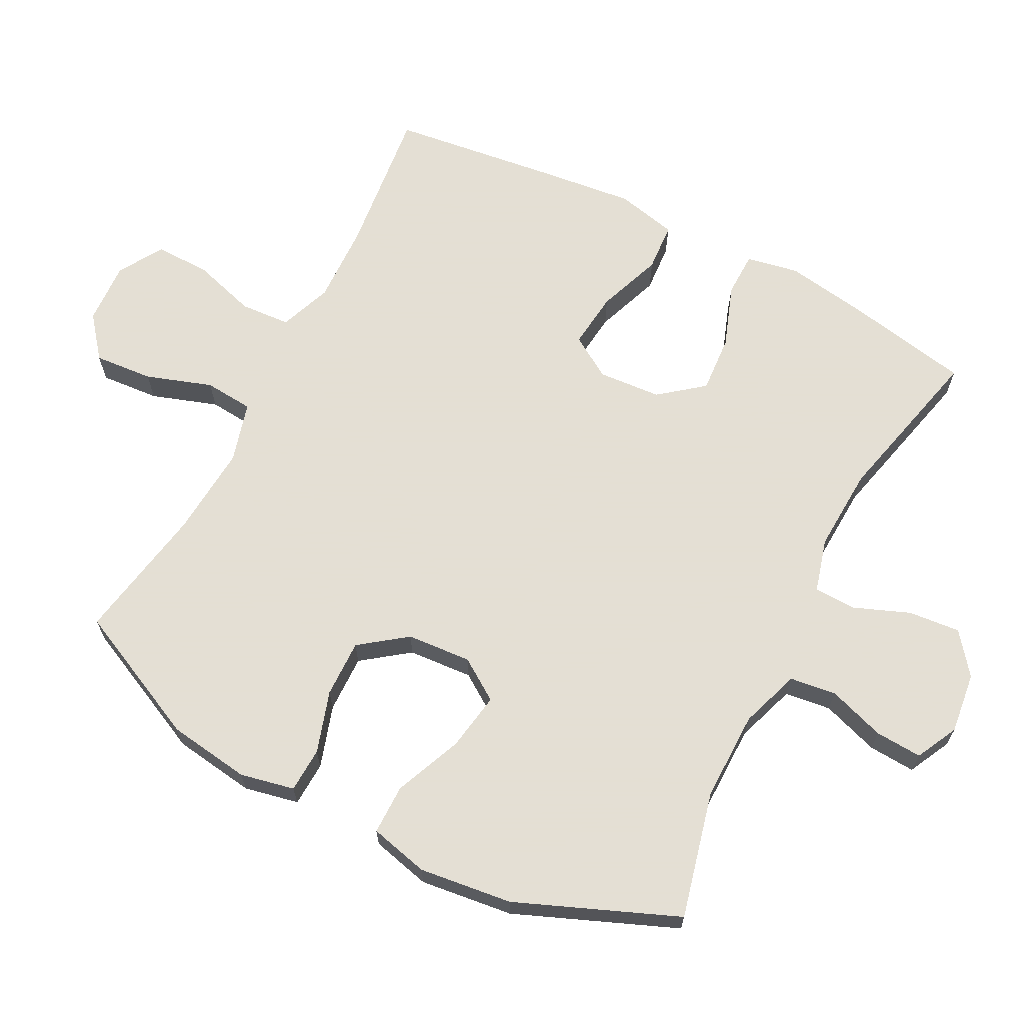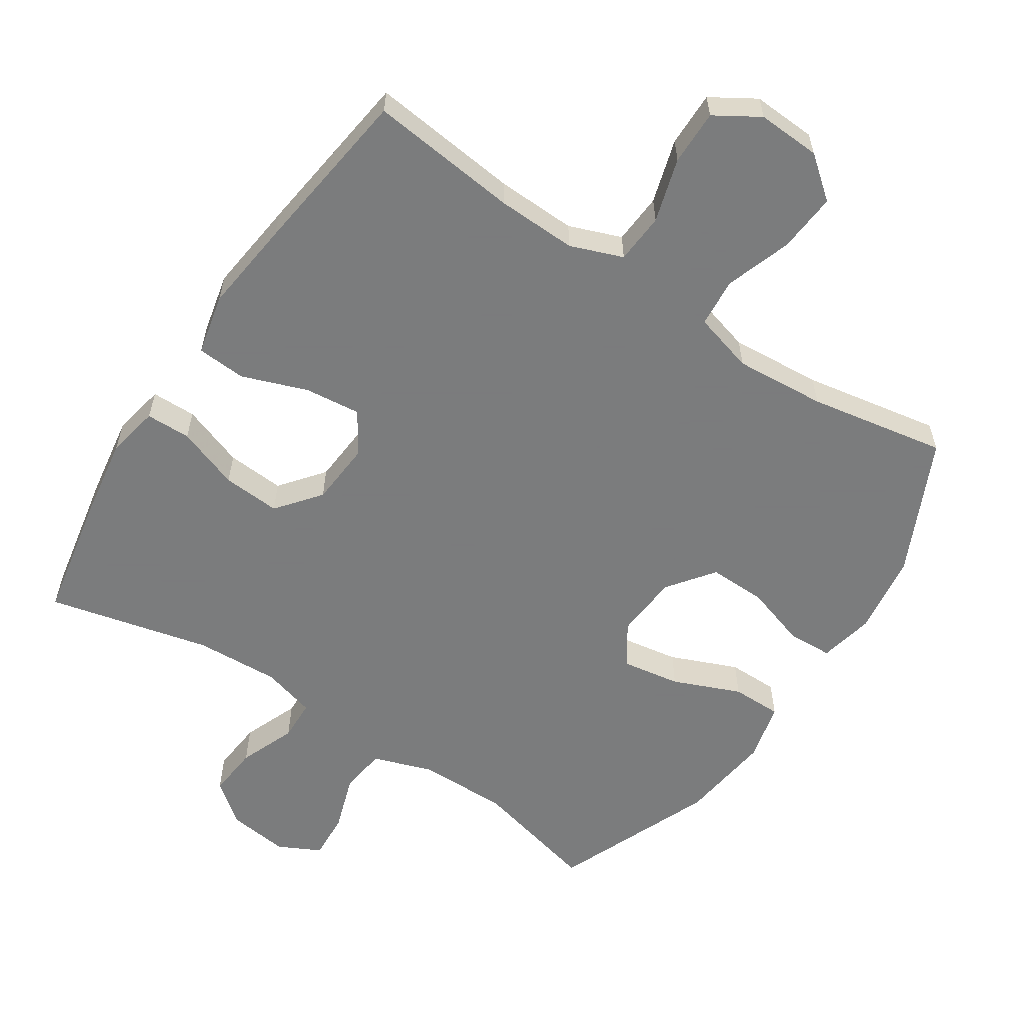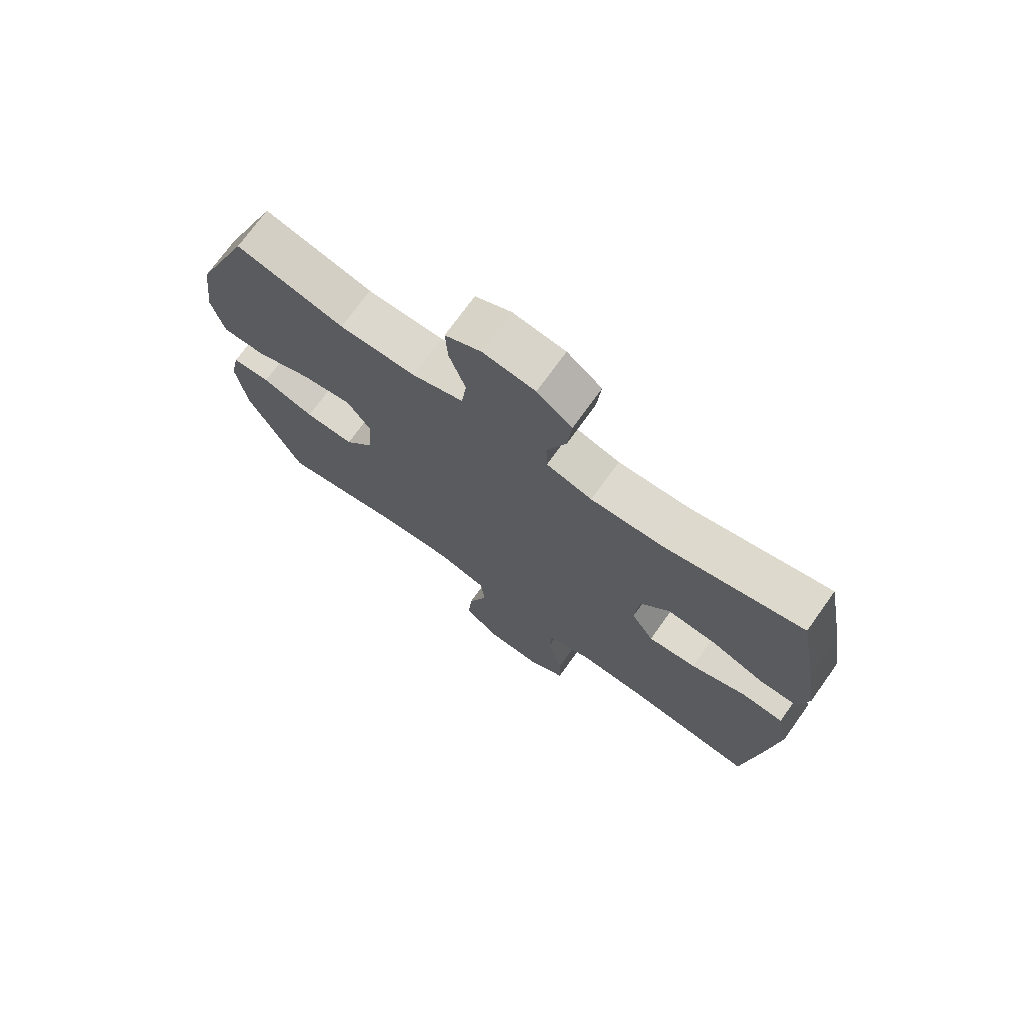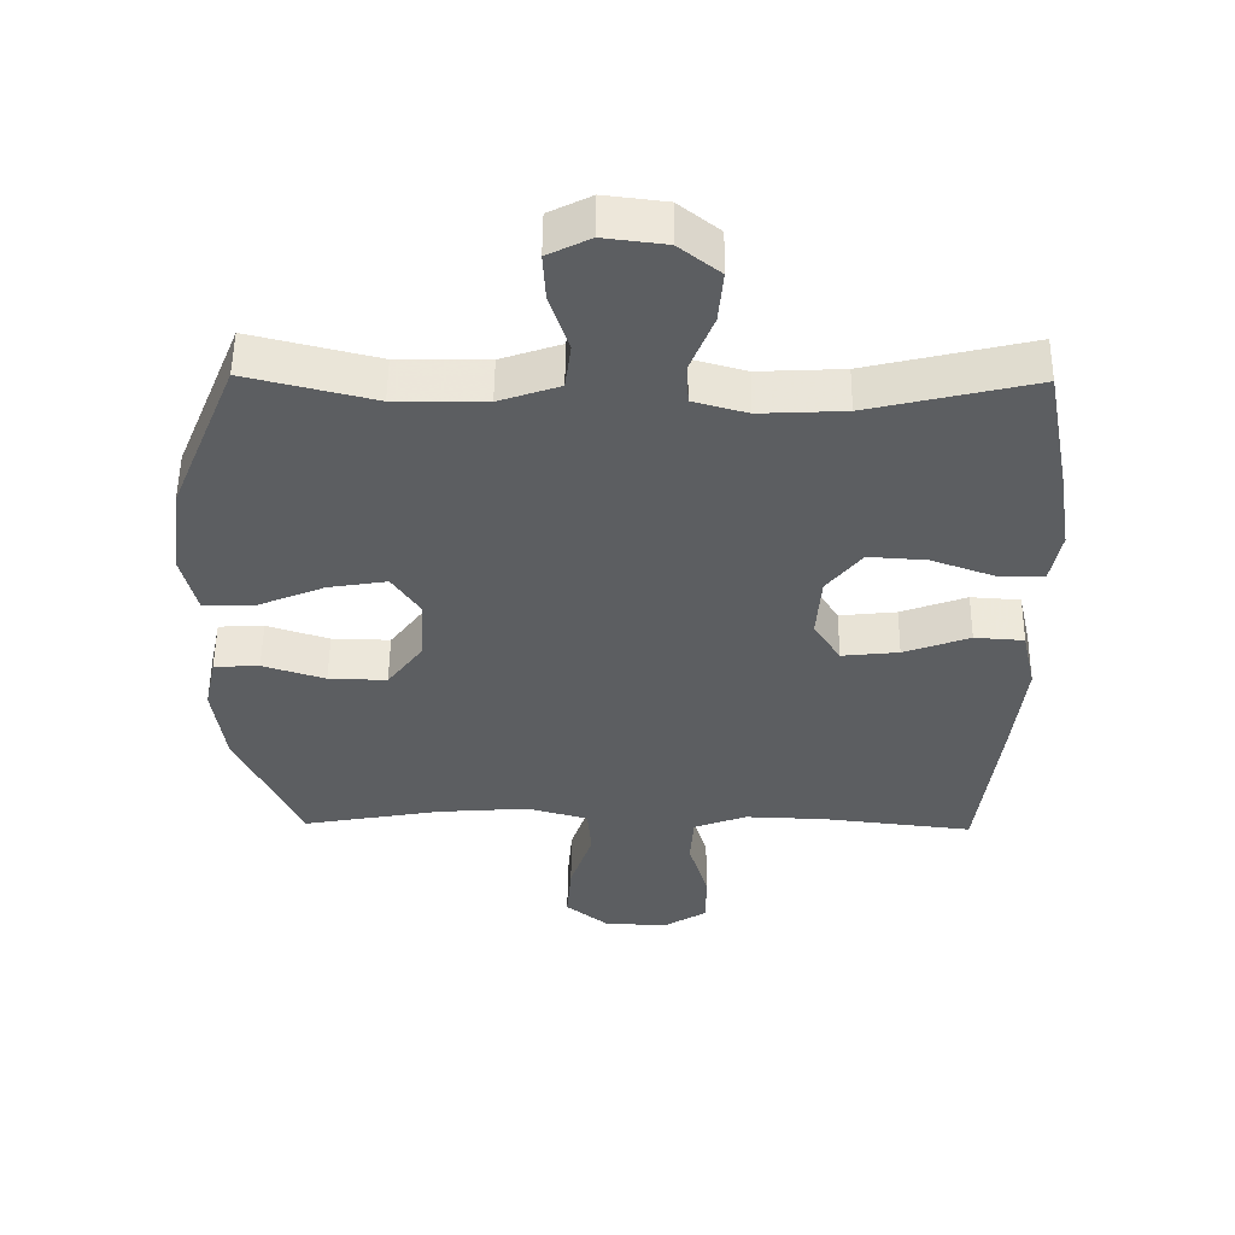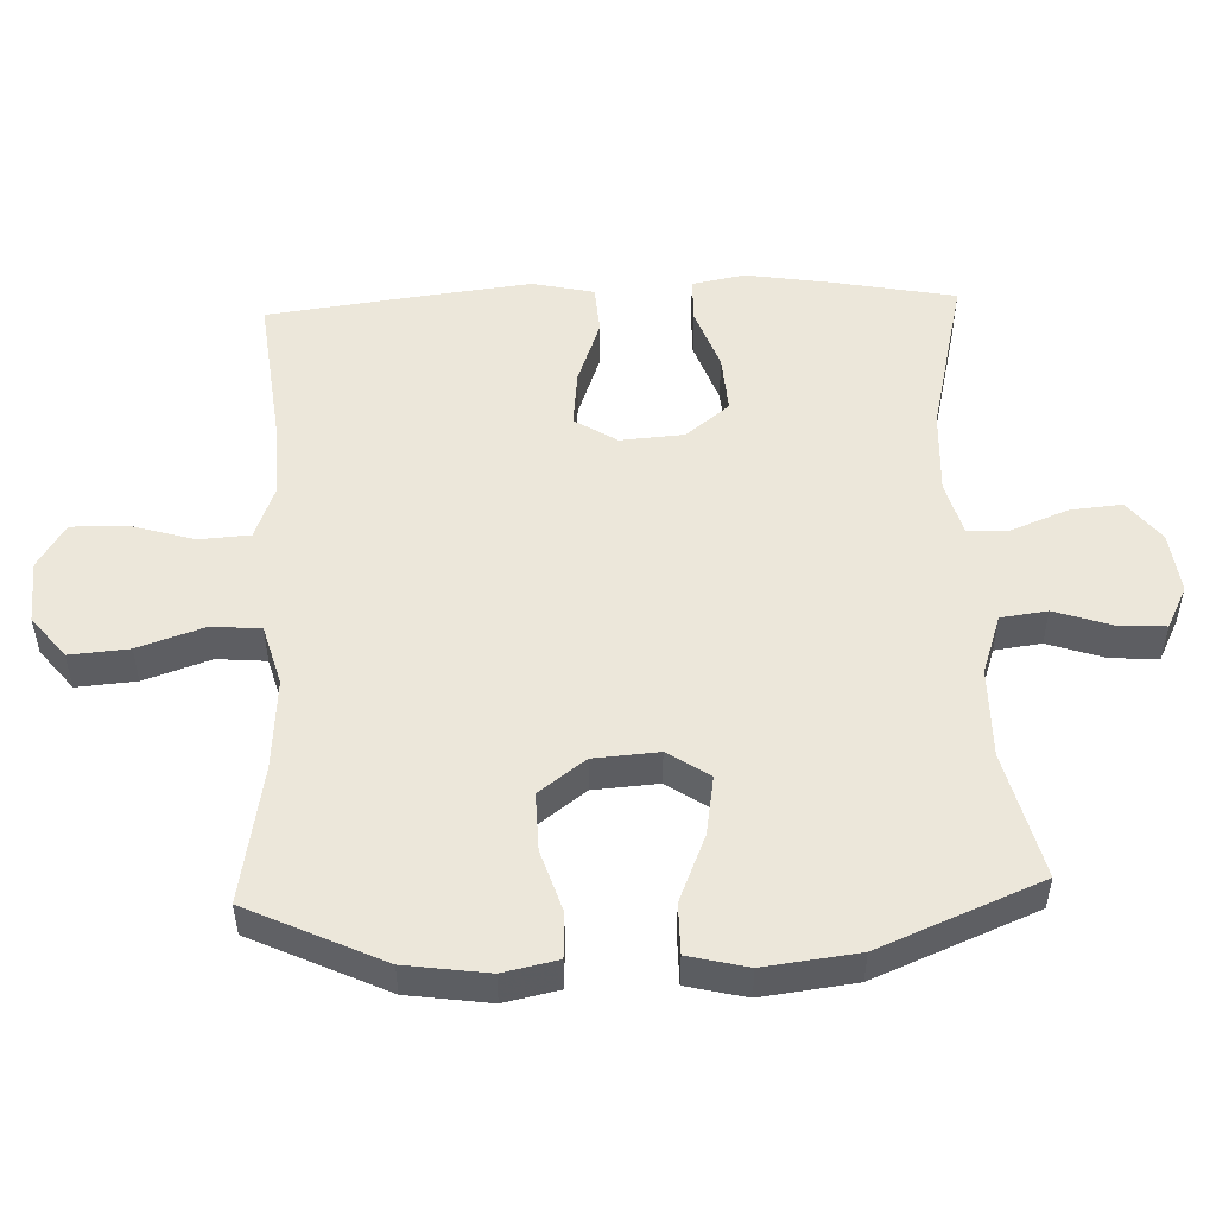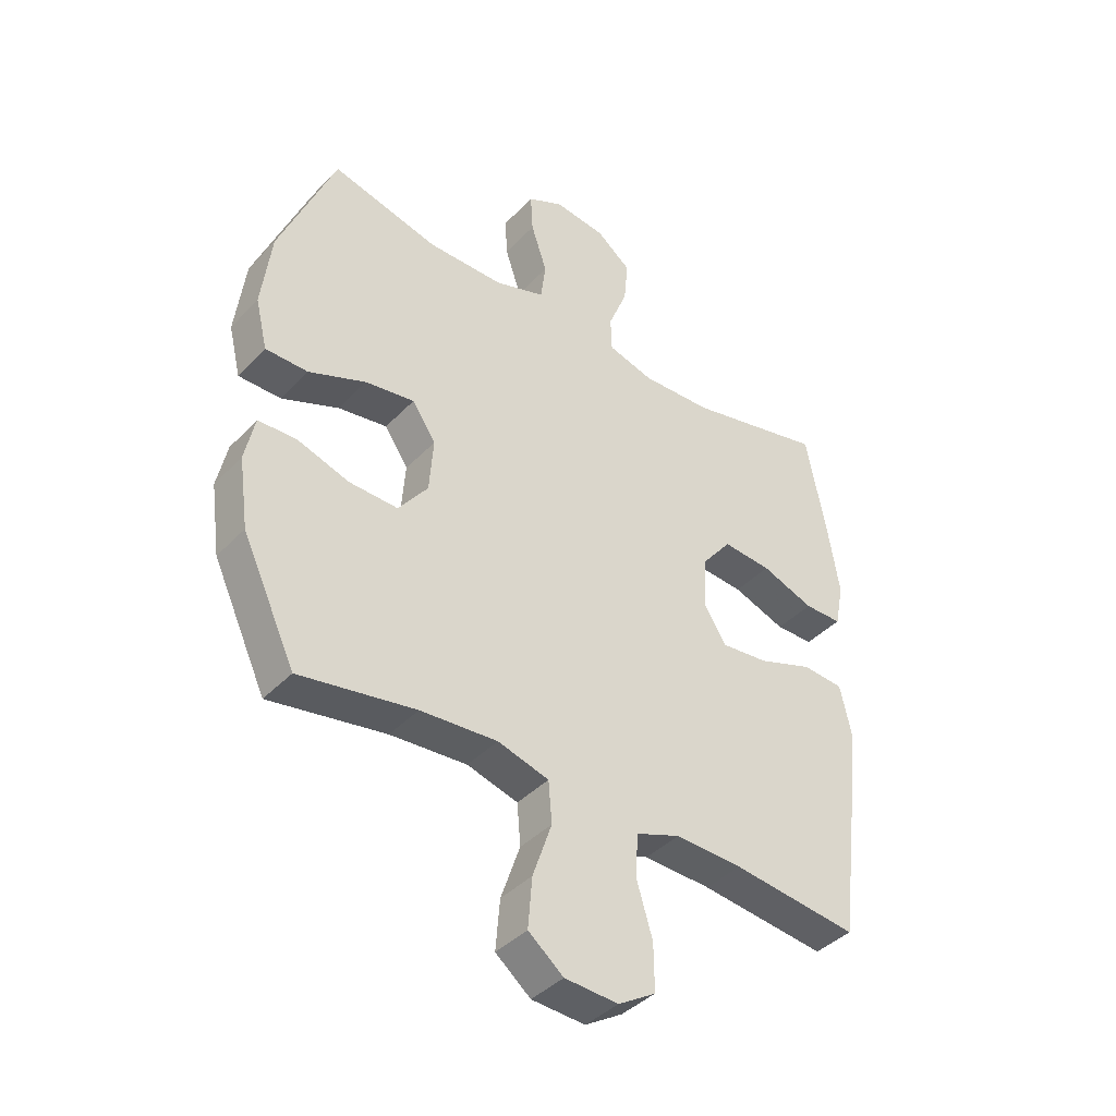
<metadata>
{"format":"obj","ext":"obj","renderer":"f3d","projection":"perspective","resolution":1024,"background":"white","views":[{"elev":66.3,"azim":-62.6,"up":"+Y"},{"elev":-58.6,"azim":146.6,"up":"+Y"},{"elev":72.7,"azim":35.6,"up":"+Z"},{"elev":52.7,"azim":0.6,"up":"+Z"},{"elev":51.4,"azim":-92.2,"up":"+Y"},{"elev":-40.7,"azim":-38.8,"up":"+Z"}]}
</metadata>
<code>
v 0.5 0.07 0.5
v 0.535 0.07 0.316
v 0.554 0.07 0.195
v 0.539 0.07 0.118
v 0.473 0.07 0.117
v 0.381 0.07 0.15
v 0.296 0.07 0.156
v 0.245 0.07 0.092
v 0.238 0.07 -0.001
v 0.277 0.07 -0.063
v 0.36 0.07 -0.054
v 0.456 0.07 -0.019
v 0.528 0.07 -0.024
v 0.548 0.07 -0.114
v 0.532 0.07 -0.251
v 0.5 0.07 -0.5
v 0.28 0.07 -0.475
v 0.163 0.07 -0.471
v 0.086 0.07 -0.5
v 0.081 0.07 -0.574
v 0.109 0.07 -0.668
v 0.11 0.07 -0.749
v 0.045 0.07 -0.789
v -0.048 0.07 -0.784
v -0.109 0.07 -0.735
v -0.102 0.07 -0.648
v -0.069 0.07 -0.551
v -0.075 0.07 -0.479
v -0.164 0.07 -0.454
v -0.298 0.07 -0.464
v -0.5 0.07 -0.5
v -0.593 0.07 -0.302
v -0.61 0.07 -0.181
v -0.593 0.07 -0.101
v -0.527 0.07 -0.098
v -0.436 0.07 -0.127
v -0.351 0.07 -0.129
v -0.3 0.07 -0.061
v -0.293 0.07 0.034
v -0.334 0.07 0.095
v -0.42 0.07 0.081
v -0.519 0.07 0.04
v -0.593 0.07 0.04
v -0.614 0.07 0.127
v -0.597 0.07 0.264
v -0.5 0.07 0.5
v -0.314 0.07 0.454
v -0.182 0.07 0.455
v -0.094 0.07 0.485
v -0.085 0.07 0.553
v -0.113 0.07 0.637
v -0.117 0.07 0.706
v -0.055 0.07 0.737
v 0.035 0.07 0.726
v 0.095 0.07 0.679
v 0.088 0.07 0.603
v 0.055 0.07 0.52
v 0.057 0.07 0.459
v 0.136 0.07 0.437
v 0.26 0.07 0.443
v 0.5 0 0.5
v 0.535 0 0.316
v 0.554 0 0.195
v 0.539 0 0.118
v 0.473 0 0.117
v 0.381 0 0.15
v 0.296 0 0.156
v 0.245 0 0.092
v 0.238 0 -0.001
v 0.277 0 -0.063
v 0.36 0 -0.054
v 0.456 0 -0.019
v 0.528 0 -0.024
v 0.548 0 -0.114
v 0.532 0 -0.251
v 0.5 0 -0.5
v 0.28 0 -0.475
v 0.163 0 -0.471
v 0.086 0 -0.5
v 0.081 0 -0.574
v 0.109 0 -0.668
v 0.11 0 -0.749
v 0.045 0 -0.789
v -0.048 0 -0.784
v -0.109 0 -0.735
v -0.102 0 -0.648
v -0.069 0 -0.551
v -0.075 0 -0.479
v -0.164 0 -0.454
v -0.298 0 -0.464
v -0.5 0 -0.5
v -0.593 0 -0.302
v -0.61 0 -0.181
v -0.593 0 -0.101
v -0.527 0 -0.098
v -0.436 0 -0.127
v -0.351 0 -0.129
v -0.3 0 -0.061
v -0.293 0 0.034
v -0.334 0 0.095
v -0.42 0 0.081
v -0.519 0 0.04
v -0.593 0 0.04
v -0.614 0 0.127
v -0.597 0 0.264
v -0.5 0 0.5
v -0.314 0 0.454
v -0.182 0 0.455
v -0.094 0 0.485
v -0.085 0 0.553
v -0.113 0 0.637
v -0.117 0 0.706
v -0.055 0 0.737
v 0.035 0 0.726
v 0.095 0 0.679
v 0.088 0 0.603
v 0.055 0 0.52
v 0.057 0 0.459
v 0.136 0 0.437
v 0.26 0 0.443
f 55 56 57
f 54 55 57
f 53 54 57
f 52 53 57
f 51 52 57
f 50 51 57
f 49 50 57 58
f 48 49 58 59
f 45 46 47
f 44 45 47
f 43 44 47
f 42 43 47
f 41 42 47
f 47 48 59
f 41 47 59
f 40 41 59
f 34 35 36
f 33 34 36
f 32 33 36
f 31 32 36
f 30 31 36
f 29 30 36 37
f 28 29 37 38
f 25 26 27
f 24 25 27
f 23 24 27
f 22 23 27
f 21 22 27
f 20 21 27
f 19 20 27 28
f 28 38 39
f 19 28 39
f 18 19 39
f 15 16 17
f 14 15 17
f 13 14 17
f 12 13 17
f 11 12 17
f 10 11 17 18
f 4 5 6
f 3 4 6
f 2 3 6
f 1 2 6
f 60 1 6
f 60 6 7
f 59 60 7 8
f 40 59 8 9
f 18 39 40
f 10 18 40
f 9 10 40
f 117 116 115
f 117 115 114
f 117 114 113
f 117 113 112
f 117 112 111
f 117 111 110
f 118 117 110 109
f 119 118 109 108
f 107 106 105
f 107 105 104
f 107 104 103
f 107 103 102
f 107 102 101
f 119 108 107
f 119 107 101
f 119 101 100
f 96 95 94
f 96 94 93
f 96 93 92
f 96 92 91
f 96 91 90
f 97 96 90 89
f 98 97 89 88
f 87 86 85
f 87 85 84
f 87 84 83
f 87 83 82
f 87 82 81
f 87 81 80
f 88 87 80 79
f 99 98 88
f 99 88 79
f 99 79 78
f 77 76 75
f 77 75 74
f 77 74 73
f 77 73 72
f 77 72 71
f 78 77 71 70
f 66 65 64
f 66 64 63
f 66 63 62
f 66 62 61
f 66 61 120
f 67 66 120
f 68 67 120 119
f 69 68 119 100
f 100 99 78
f 100 78 70
f 100 70 69
f 1 61 62 2
f 2 62 63 3
f 3 63 64 4
f 4 64 65 5
f 5 65 66 6
f 6 66 67 7
f 7 67 68 8
f 8 68 69 9
f 9 69 70 10
f 10 70 71 11
f 11 71 72 12
f 12 72 73 13
f 13 73 74 14
f 14 74 75 15
f 15 75 76 16
f 16 76 77 17
f 17 77 78 18
f 18 78 79 19
f 19 79 80 20
f 20 80 81 21
f 21 81 82 22
f 22 82 83 23
f 23 83 84 24
f 24 84 85 25
f 25 85 86 26
f 26 86 87 27
f 27 87 88 28
f 28 88 89 29
f 29 89 90 30
f 30 90 91 31
f 31 91 92 32
f 32 92 93 33
f 33 93 94 34
f 34 94 95 35
f 35 95 96 36
f 36 96 97 37
f 37 97 98 38
f 38 98 99 39
f 39 99 100 40
f 40 100 101 41
f 41 101 102 42
f 42 102 103 43
f 43 103 104 44
f 44 104 105 45
f 45 105 106 46
f 46 106 107 47
f 47 107 108 48
f 48 108 109 49
f 49 109 110 50
f 50 110 111 51
f 51 111 112 52
f 52 112 113 53
f 53 113 114 54
f 54 114 115 55
f 55 115 116 56
f 56 116 117 57
f 57 117 118 58
f 58 118 119 59
f 59 119 120 60
f 60 120 61 1

</code>
